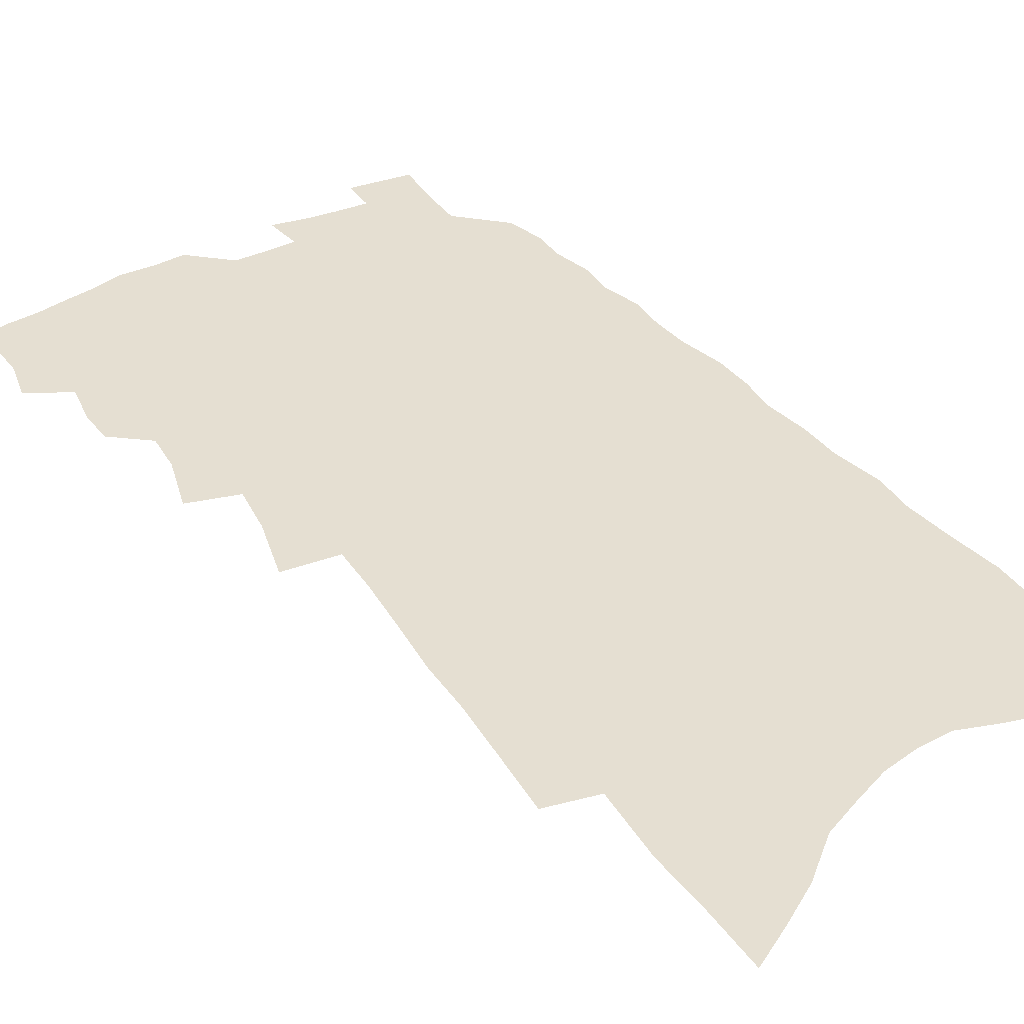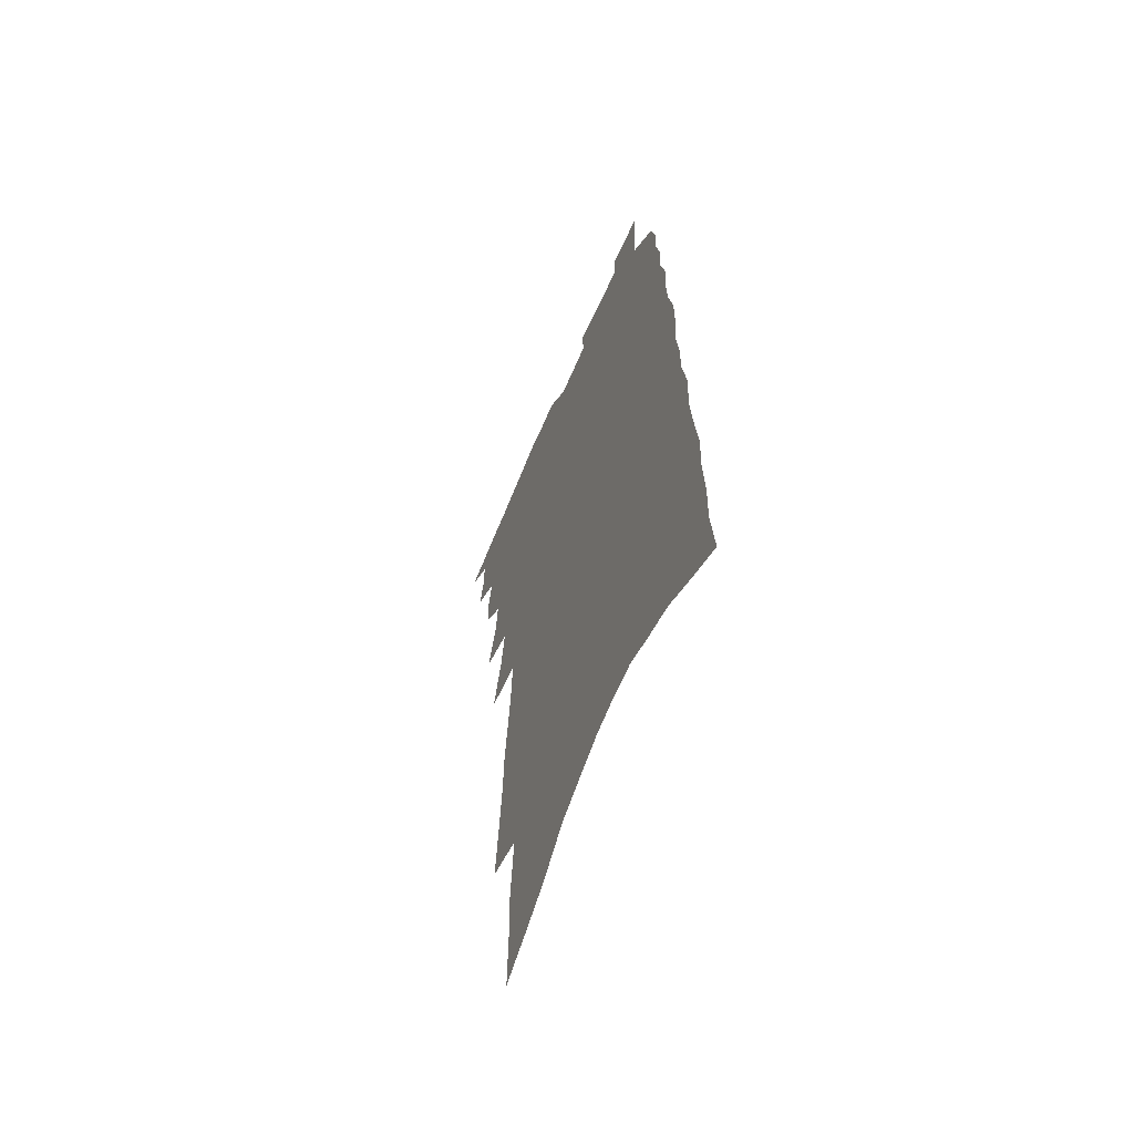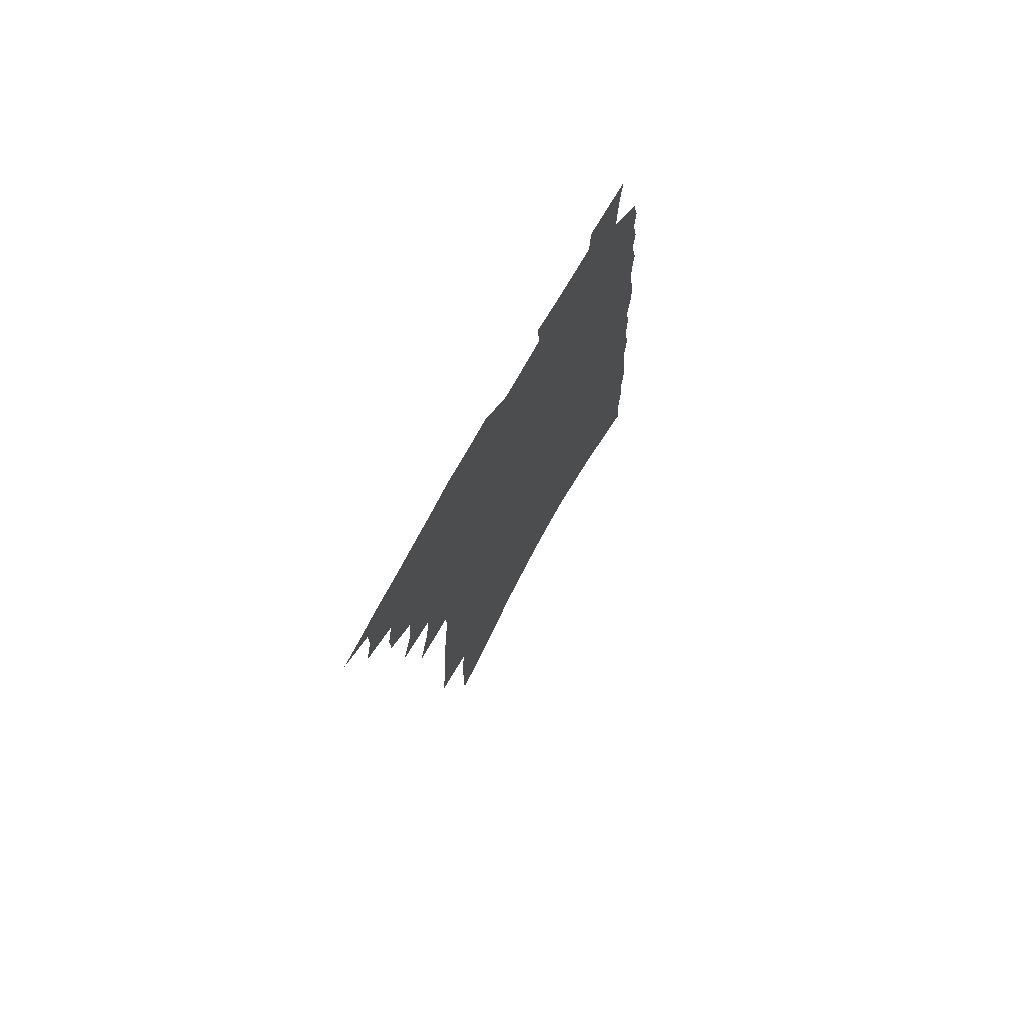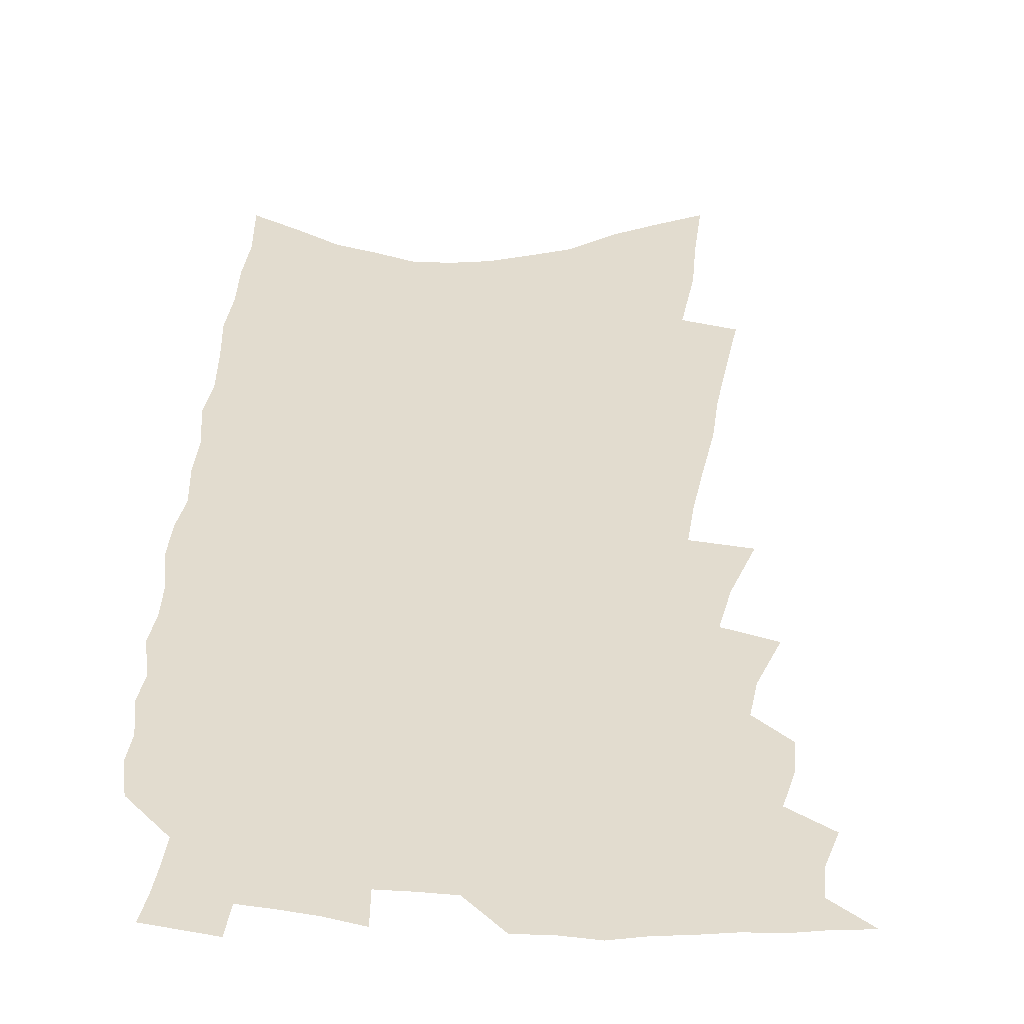
<metadata>
{"format":"obj","ext":"obj","renderer":"f3d","projection":"perspective","resolution":1024,"background":"white","views":[{"elev":37.3,"azim":-32.2,"up":"+Z"},{"elev":-61.8,"azim":67.0,"up":"+Y"},{"elev":75.8,"azim":-60.4,"up":"+Y"},{"elev":34.7,"azim":-174.2,"up":"+Z"}]}
</metadata>
<code>
v 498.8 496.6 0
v 509.1 461.2 0
v 512.5 475 0
v 512.4 486.4 0
v 510.3 498.1 0
v 521.1 425.3 0
v 520.8 437.5 0
v 523.6 452.3 0
v 525.1 465 0
v 525.2 476.6 0
v 524.1 487.6 0
v 521.4 500.3 0
v 526 381.2 0
v 532.1 400.9 0
v 533.4 414.9 0
v 536.4 430.1 0
v 535.3 441.5 0
v 534.8 452.7 0
v 537.6 466.8 0
v 537 477.8 0
v 535.4 489 0
v 533.1 501.2 0
v 534.7 336.3 0
v 540.9 358.6 0
v 543.5 375.8 0
v 545 391.2 0
v 547.4 406.6 0
v 547.1 418.6 0
v 548.6 432.2 0
v 549.1 444.5 0
v 549.4 456.5 0
v 548.9 467.8 0
v 548.1 479 0
v 546.5 490.4 0
v 544.2 503.2 0
v 544.8 210.8 0
v 547 234.7 0
v 549 257 0
v 549.5 275.9 0
v 551.8 297.1 0
v 553.7 316.7 0
v 554.5 333.8 0
v 554.9 349.7 0
v 556 365.3 0
v 558 381.7 0
v 558.1 394.7 0
v 559.1 408.5 0
v 560 421.6 0
v 561.2 434.6 0
v 561.4 446.4 0
v 562.1 458.2 0
v 561 469.1 0
v 559.4 480.3 0
v 557.9 491.6 0
v 555.4 504.9 0
v 560.2 133.2 0
v 560.8 157.5 0
v 560.5 179.4 0
v 562.8 206.5 0
v 565.3 231.8 0
v 564.6 249.4 0
v 566 270.1 0
v 565.5 286.9 0
v 568.5 309.2 0
v 567.7 323.7 0
v 568.6 340.5 0
v 568.1 354.4 0
v 569.9 370.7 0
v 570.4 384.8 0
v 571.5 399.1 0
v 571.8 411.7 0
v 573.4 425.4 0
v 572.8 436.3 0
v 573.9 448.8 0
v 573.2 459.4 0
v 572.3 470.1 0
v 571.2 481.1 0
v 569 493.7 0
v 566.5 507.6 0
v 574.8 141.3 0
v 576.6 170.5 0
v 578.1 197.1 0
v 580 222.3 0
v 580.3 242.6 0
v 580.7 261.9 0
v 580 278.2 0
v 580.8 297.3 0
v 581.6 315.5 0
v 581.4 330.4 0
v 582.3 347 0
v 582.5 361.4 0
v 581.6 373.1 0
v 582.3 387.4 0
v 583.4 401.5 0
v 584.6 415.8 0
v 584.4 426.7 0
v 584.3 437.9 0
v 584.7 449.6 0
v 583.9 460.2 0
v 583.6 470.9 0
v 582.4 481.8 0
v 580.3 494.8 0
v 579 506.9 0
v 589.3 150.1 0
v 592.6 185.6 0
v 594 211.6 0
v 593.4 229.9 0
v 593.4 248.7 0
v 593.2 266.8 0
v 593.1 284.2 0
v 593.1 301.3 0
v 593.4 318.2 0
v 594.3 336.5 0
v 593.9 349.5 0
v 593.5 362.6 0
v 594.1 377.4 0
v 594 390.3 0
v 594.6 402.3 0
v 595.1 415.8 0
v 594.9 427 0
v 595.1 438.7 0
v 595.4 450.4 0
v 595 460.9 0
v 594.4 471.6 0
v 593.4 483 0
v 591.9 495.2 0
v 590.4 507.6 0
v 604.5 162.5 0
v 606.4 194.9 0
v 606.6 217.2 0
v 606.5 236.7 0
v 605.8 253 0
v 605.1 268.6 0
v 605 287 0
v 605.2 305.2 0
v 605.1 320.8 0
v 605.5 338.4 0
v 605.2 351.4 0
v 605.3 365.9 0
v 605 378.4 0
v 604.5 388.1 0
v 605.2 403 0
v 606 417.2 0
v 605.8 428.3 0
v 606.3 440.6 0
v 605.9 450.9 0
v 605.7 461.5 0
v 605.3 472.1 0
v 605.1 482.8 0
v 603.8 494.9 0
v 618.2 168.3 0
v 619 198.5 0
v 618.8 220.8 0
v 618.3 238.4 0
v 617.9 256.5 0
v 617.3 272.7 0
v 617 291.1 0
v 616.5 305.1 0
v 616.5 323.5 0
v 616.5 338.7 0
v 616.3 352.7 0
v 616.3 366.6 0
v 616.4 380.8 0
v 616.5 392.7 0
v 616.3 405 0
v 616.5 418.1 0
v 616.3 428.7 0
v 616.5 440.7 0
v 616.7 451.5 0
v 616.8 461.9 0
v 616.6 472.2 0
v 616 483.3 0
v 615.4 494.7 0
v 631.5 173.6 0
v 631.3 199.4 0
v 630.8 219.9 0
v 630.2 240 0
v 629.7 257.6 0
v 629 274.4 0
v 628.5 291.6 0
v 628 307.2 0
v 627.9 321 0
v 627.3 339.6 0
v 627.3 351.1 0
v 627.1 366.9 0
v 627.1 380 0
v 627 393.3 0
v 626.9 405.2 0
v 626.8 417.8 0
v 626.9 429.5 0
v 626.9 440.7 0
v 627 451.5 0
v 627 462.1 0
v 627.1 472.3 0
v 627.1 482.9 0
v 626.5 494.9 0
v 625.2 508.6 0
v 644.5 176 0
v 643.5 201.9 0
v 642.7 222.2 0
v 642.2 238.6 0
v 641.7 256.2 0
v 640.8 274.2 0
v 640.1 291.4 0
v 639.2 309.8 0
v 639 322.4 0
v 638.3 339.4 0
v 638.2 352.7 0
v 638 365.9 0
v 637.9 379.6 0
v 637.7 392.5 0
v 637.5 404.9 0
v 637.4 417 0
v 637.3 429.1 0
v 637.3 440.4 0
v 637.5 451 0
v 637.6 461.6 0
v 637.7 472.2 0
v 637.9 482.9 0
v 638 493.9 0
v 637.7 506 0
v 657.5 176.6 0
v 656 200.3 0
v 655.2 219.5 0
v 654 238.3 0
v 654.5 252.6 0
v 652.5 273.6 0
v 652.7 287.3 0
v 650.9 306.9 0
v 650.1 322.8 0
v 649.7 337.4 0
v 649 352.4 0
v 648.7 365.5 0
v 649.4 377.3 0
v 649 390.4 0
v 648.6 403.2 0
v 648.5 415 0
v 647.8 428.9 0
v 647.6 440.3 0
v 647.9 451 0
v 648 461.7 0
v 648.3 472 0
v 648.6 482.5 0
v 648.9 493.3 0
v 649.2 504.6 0
v 671.3 171.6 0
v 669 196.7 0
v 668.4 214.9 0
v 668 232.3 0
v 666.7 251.2 0
v 665.4 269.3 0
v 664.5 285.9 0
v 662.6 305 0
v 662 319.8 0
v 662.7 332.4 0
v 661.3 348.5 0
v 661.7 361 0
v 660.5 376.1 0
v 659.9 389.6 0
v 659.7 402.1 0
v 658.9 415.3 0
v 659.6 426.3 0
v 659.8 437.5 0
v 658.9 449.8 0
v 658.7 460.9 0
v 659.1 471.4 0
v 659.2 482.2 0
v 659.7 493 0
v 660.3 503.7 0
v 660.8 515.9 0
v 685.2 167.5 0
v 682.5 191.9 0
v 682.2 209.6 0
v 680.9 228.9 0
v 680.6 245.6 0
v 678.3 265.6 0
v 676.8 283.4 0
v 675.8 299.7 0
v 676.1 313.8 0
v 674 331.3 0
v 674 344.8 0
v 672.9 359.7 0
v 672.6 372.9 0
v 672 386.4 0
v 672.3 398.7 0
v 671.6 411.6 0
v 672.1 423.2 0
v 670.6 436.6 0
v 671.1 447.6 0
v 670.2 459.6 0
v 669.5 471.3 0
v 669.8 481.8 0
v 670.5 492.2 0
v 671.2 503 0
v 671.8 514.4 0
v 701.2 158 0
v 697.9 183.3 0
v 696.6 203 0
v 696.7 220.1 0
v 694.6 239.9 0
v 693.6 257.6 0
v 691.9 275.6 0
v 691 292.2 0
v 689.3 309.1 0
v 687.6 325.6 0
v 688.4 338.8 0
v 688 352.9 0
v 685.4 368.7 0
v 687.5 380.3 0
v 685.9 394.4 0
v 683.8 408.7 0
v 684.6 420.3 0
v 683.2 433.6 0
v 683.1 445.4 0
v 682.3 457.5 0
v 680.8 469.8 0
v 681.2 480.6 0
v 681.5 491.5 0
v 682 502.2 0
v 683.2 512.8 0
v 717.3 149.3 0
v 715 172.1 0
v 715.4 189.7 0
v 714.3 208.8 0
v 714.9 225.3 0
v 712.5 245 0
v 710.8 263.3 0
v 711.9 278 0
v 708.8 296.8 0
v 708.7 312.2 0
v 706.6 328.7 0
v 708.1 341.7 0
v 707.9 356 0
v 704.6 372.5 0
v 703.7 386.3 0
v 704.7 398.9 0
v 701.1 414.2 0
v 702.1 426.1 0
v 699.2 440.2 0
v 699.6 451.8 0
v 696.4 465.5 0
f 4 5 1
f 8 9 2
f 2 9 3
f 9 10 3
f 3 10 4
f 10 11 4
f 4 11 5
f 11 12 5
f 15 16 6
f 6 16 7
f 16 17 7
f 7 17 8
f 17 18 8
f 8 18 9
f 18 19 9
f 9 19 10
f 19 20 10
f 10 20 11
f 20 21 11
f 11 21 12
f 21 22 12
f 25 26 13
f 13 26 14
f 26 27 14
f 14 27 15
f 27 28 15
f 15 28 16
f 28 29 16
f 16 29 17
f 29 30 17
f 17 30 18
f 30 31 18
f 18 31 19
f 31 32 19
f 19 32 20
f 32 33 20
f 20 33 21
f 33 34 21
f 21 34 22
f 34 35 22
f 42 43 23
f 23 43 24
f 43 44 24
f 24 44 25
f 44 45 25
f 25 45 26
f 45 46 26
f 26 46 27
f 46 47 27
f 27 47 28
f 47 48 28
f 28 48 29
f 48 49 29
f 29 49 30
f 49 50 30
f 30 50 31
f 50 51 31
f 31 51 32
f 51 52 32
f 32 52 33
f 52 53 33
f 33 53 34
f 53 54 34
f 34 54 35
f 54 55 35
f 59 60 36
f 36 60 37
f 60 61 37
f 37 61 38
f 61 62 38
f 38 62 39
f 62 63 39
f 39 63 40
f 63 64 40
f 40 64 41
f 64 65 41
f 41 65 42
f 65 66 42
f 42 66 43
f 66 67 43
f 43 67 44
f 67 68 44
f 44 68 45
f 68 69 45
f 45 69 46
f 69 70 46
f 46 70 47
f 70 71 47
f 47 71 48
f 71 72 48
f 48 72 49
f 72 73 49
f 49 73 50
f 73 74 50
f 50 74 51
f 74 75 51
f 51 75 52
f 75 76 52
f 52 76 53
f 76 77 53
f 53 77 54
f 77 78 54
f 54 78 55
f 78 79 55
f 56 80 57
f 80 81 57
f 57 81 58
f 81 82 58
f 58 82 59
f 82 83 59
f 59 83 60
f 83 84 60
f 60 84 61
f 84 85 61
f 61 85 62
f 85 86 62
f 62 86 63
f 86 87 63
f 63 87 64
f 87 88 64
f 64 88 65
f 88 89 65
f 65 89 66
f 89 90 66
f 66 90 67
f 90 91 67
f 67 91 68
f 91 92 68
f 68 92 69
f 92 93 69
f 69 93 70
f 93 94 70
f 70 94 71
f 94 95 71
f 71 95 72
f 95 96 72
f 72 96 73
f 96 97 73
f 73 97 74
f 97 98 74
f 74 98 75
f 98 99 75
f 75 99 76
f 99 100 76
f 76 100 77
f 100 101 77
f 77 101 78
f 101 102 78
f 78 102 79
f 102 103 79
f 80 104 81
f 104 105 81
f 81 105 82
f 105 106 82
f 82 106 83
f 106 107 83
f 83 107 84
f 107 108 84
f 84 108 85
f 108 109 85
f 85 109 86
f 109 110 86
f 86 110 87
f 110 111 87
f 87 111 88
f 111 112 88
f 88 112 89
f 112 113 89
f 89 113 90
f 113 114 90
f 90 114 91
f 114 115 91
f 91 115 92
f 115 116 92
f 92 116 93
f 116 117 93
f 93 117 94
f 117 118 94
f 94 118 95
f 118 119 95
f 95 119 96
f 119 120 96
f 96 120 97
f 120 121 97
f 97 121 98
f 121 122 98
f 98 122 99
f 122 123 99
f 99 123 100
f 123 124 100
f 100 124 101
f 124 125 101
f 101 125 102
f 125 126 102
f 102 126 103
f 126 127 103
f 104 128 105
f 128 129 105
f 105 129 106
f 129 130 106
f 106 130 107
f 130 131 107
f 107 131 108
f 131 132 108
f 108 132 109
f 132 133 109
f 109 133 110
f 133 134 110
f 110 134 111
f 134 135 111
f 111 135 112
f 135 136 112
f 112 136 113
f 136 137 113
f 113 137 114
f 137 138 114
f 114 138 115
f 138 139 115
f 115 139 116
f 139 140 116
f 116 140 117
f 140 141 117
f 117 141 118
f 141 142 118
f 118 142 119
f 142 143 119
f 119 143 120
f 143 144 120
f 120 144 121
f 144 145 121
f 121 145 122
f 145 146 122
f 122 146 123
f 146 147 123
f 123 147 124
f 147 148 124
f 124 148 125
f 148 149 125
f 125 149 126
f 149 150 126
f 126 150 127
f 128 151 129
f 151 152 129
f 129 152 130
f 152 153 130
f 130 153 131
f 153 154 131
f 131 154 132
f 154 155 132
f 132 155 133
f 155 156 133
f 133 156 134
f 156 157 134
f 134 157 135
f 157 158 135
f 135 158 136
f 158 159 136
f 136 159 137
f 159 160 137
f 137 160 138
f 160 161 138
f 138 161 139
f 161 162 139
f 139 162 140
f 162 163 140
f 140 163 141
f 163 164 141
f 141 164 142
f 164 165 142
f 142 165 143
f 165 166 143
f 143 166 144
f 166 167 144
f 144 167 145
f 167 168 145
f 145 168 146
f 168 169 146
f 146 169 147
f 169 170 147
f 147 170 148
f 170 171 148
f 148 171 149
f 171 172 149
f 149 172 150
f 172 173 150
f 151 174 152
f 174 175 152
f 152 175 153
f 175 176 153
f 153 176 154
f 176 177 154
f 154 177 155
f 177 178 155
f 155 178 156
f 178 179 156
f 156 179 157
f 179 180 157
f 157 180 158
f 180 181 158
f 158 181 159
f 181 182 159
f 159 182 160
f 182 183 160
f 160 183 161
f 183 184 161
f 161 184 162
f 184 185 162
f 162 185 163
f 185 186 163
f 163 186 164
f 186 187 164
f 164 187 165
f 187 188 165
f 165 188 166
f 188 189 166
f 166 189 167
f 189 190 167
f 167 190 168
f 190 191 168
f 168 191 169
f 191 192 169
f 169 192 170
f 192 193 170
f 170 193 171
f 193 194 171
f 171 194 172
f 194 195 172
f 172 195 173
f 195 196 173
f 174 198 175
f 198 199 175
f 175 199 176
f 199 200 176
f 176 200 177
f 200 201 177
f 177 201 178
f 201 202 178
f 178 202 179
f 202 203 179
f 179 203 180
f 203 204 180
f 180 204 181
f 204 205 181
f 181 205 182
f 205 206 182
f 182 206 183
f 206 207 183
f 183 207 184
f 207 208 184
f 184 208 185
f 208 209 185
f 185 209 186
f 209 210 186
f 186 210 187
f 210 211 187
f 187 211 188
f 211 212 188
f 188 212 189
f 212 213 189
f 189 213 190
f 213 214 190
f 190 214 191
f 214 215 191
f 191 215 192
f 215 216 192
f 192 216 193
f 216 217 193
f 193 217 194
f 217 218 194
f 194 218 195
f 218 219 195
f 195 219 196
f 219 220 196
f 196 220 197
f 220 221 197
f 198 222 199
f 222 223 199
f 199 223 200
f 223 224 200
f 200 224 201
f 224 225 201
f 201 225 202
f 225 226 202
f 202 226 203
f 226 227 203
f 203 227 204
f 227 228 204
f 204 228 205
f 228 229 205
f 205 229 206
f 229 230 206
f 206 230 207
f 230 231 207
f 207 231 208
f 231 232 208
f 208 232 209
f 232 233 209
f 209 233 210
f 233 234 210
f 210 234 211
f 234 235 211
f 211 235 212
f 235 236 212
f 212 236 213
f 236 237 213
f 213 237 214
f 237 238 214
f 214 238 215
f 238 239 215
f 215 239 216
f 239 240 216
f 216 240 217
f 240 241 217
f 217 241 218
f 241 242 218
f 218 242 219
f 242 243 219
f 219 243 220
f 243 244 220
f 220 244 221
f 244 245 221
f 222 246 223
f 246 247 223
f 223 247 224
f 247 248 224
f 224 248 225
f 248 249 225
f 225 249 226
f 249 250 226
f 226 250 227
f 250 251 227
f 227 251 228
f 251 252 228
f 228 252 229
f 252 253 229
f 229 253 230
f 253 254 230
f 230 254 231
f 254 255 231
f 231 255 232
f 255 256 232
f 232 256 233
f 256 257 233
f 233 257 234
f 257 258 234
f 234 258 235
f 258 259 235
f 235 259 236
f 259 260 236
f 236 260 237
f 260 261 237
f 237 261 238
f 261 262 238
f 238 262 239
f 262 263 239
f 239 263 240
f 263 264 240
f 240 264 241
f 264 265 241
f 241 265 242
f 265 266 242
f 242 266 243
f 266 267 243
f 243 267 244
f 267 268 244
f 244 268 245
f 268 269 245
f 246 271 247
f 271 272 247
f 247 272 248
f 272 273 248
f 248 273 249
f 273 274 249
f 249 274 250
f 274 275 250
f 250 275 251
f 275 276 251
f 251 276 252
f 276 277 252
f 252 277 253
f 277 278 253
f 253 278 254
f 278 279 254
f 254 279 255
f 279 280 255
f 255 280 256
f 280 281 256
f 256 281 257
f 281 282 257
f 257 282 258
f 282 283 258
f 258 283 259
f 283 284 259
f 259 284 260
f 284 285 260
f 260 285 261
f 285 286 261
f 261 286 262
f 286 287 262
f 262 287 263
f 287 288 263
f 263 288 264
f 288 289 264
f 264 289 265
f 289 290 265
f 265 290 266
f 290 291 266
f 266 291 267
f 291 292 267
f 267 292 268
f 292 293 268
f 268 293 269
f 293 294 269
f 269 294 270
f 294 295 270
f 271 296 272
f 296 297 272
f 272 297 273
f 297 298 273
f 273 298 274
f 298 299 274
f 274 299 275
f 299 300 275
f 275 300 276
f 300 301 276
f 276 301 277
f 301 302 277
f 277 302 278
f 302 303 278
f 278 303 279
f 303 304 279
f 279 304 280
f 304 305 280
f 280 305 281
f 305 306 281
f 281 306 282
f 306 307 282
f 282 307 283
f 307 308 283
f 283 308 284
f 308 309 284
f 284 309 285
f 309 310 285
f 285 310 286
f 310 311 286
f 286 311 287
f 311 312 287
f 287 312 288
f 312 313 288
f 288 313 289
f 313 314 289
f 289 314 290
f 314 315 290
f 290 315 291
f 315 316 291
f 291 316 292
f 316 317 292
f 292 317 293
f 317 318 293
f 293 318 294
f 318 319 294
f 294 319 295
f 319 320 295
f 296 321 297
f 321 322 297
f 297 322 298
f 322 323 298
f 298 323 299
f 323 324 299
f 299 324 300
f 324 325 300
f 300 325 301
f 325 326 301
f 301 326 302
f 326 327 302
f 302 327 303
f 327 328 303
f 303 328 304
f 328 329 304
f 304 329 305
f 329 330 305
f 305 330 306
f 330 331 306
f 306 331 307
f 331 332 307
f 307 332 308
f 332 333 308
f 308 333 309
f 333 334 309
f 309 334 310
f 334 335 310
f 310 335 311
f 335 336 311
f 311 336 312
f 336 337 312
f 312 337 313
f 337 338 313
f 313 338 314
f 338 339 314
f 314 339 315
f 339 340 315
f 315 340 316
f 340 341 316
f 316 341 317

</code>
